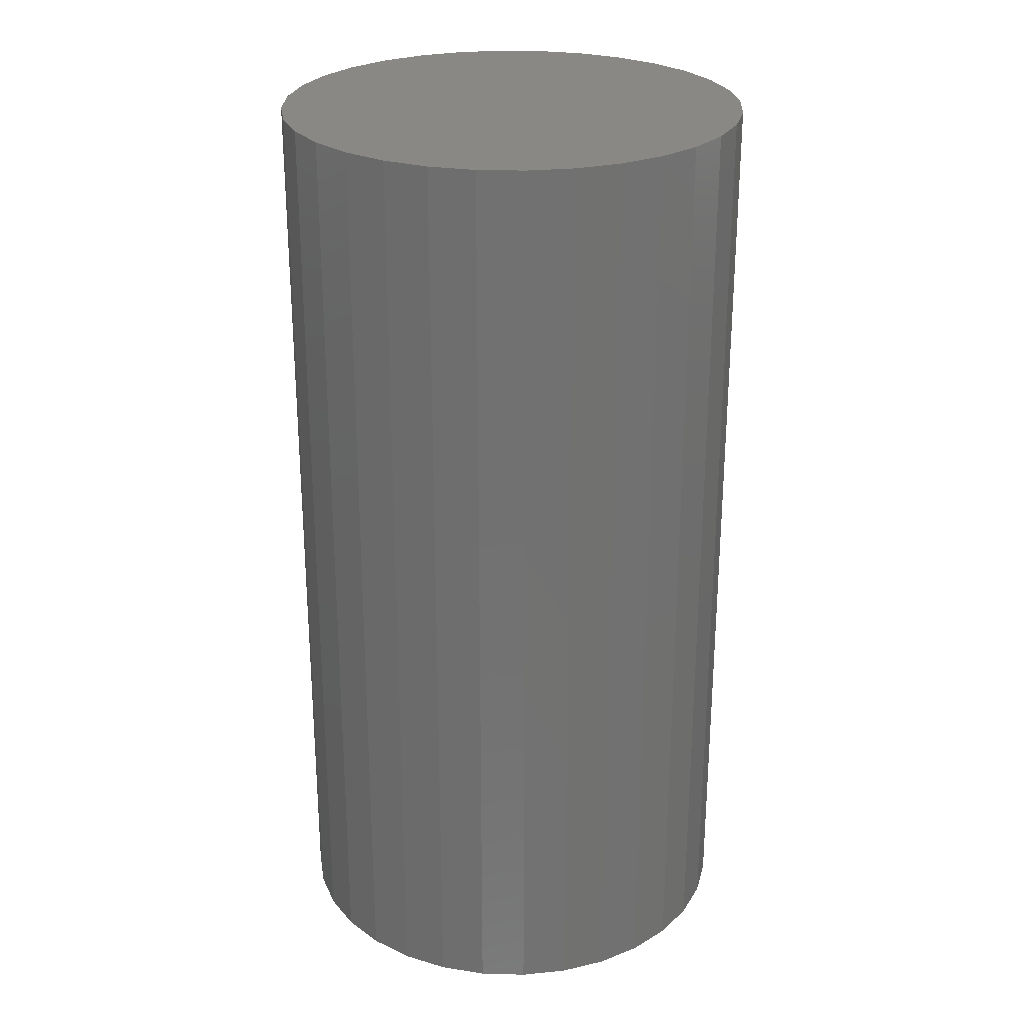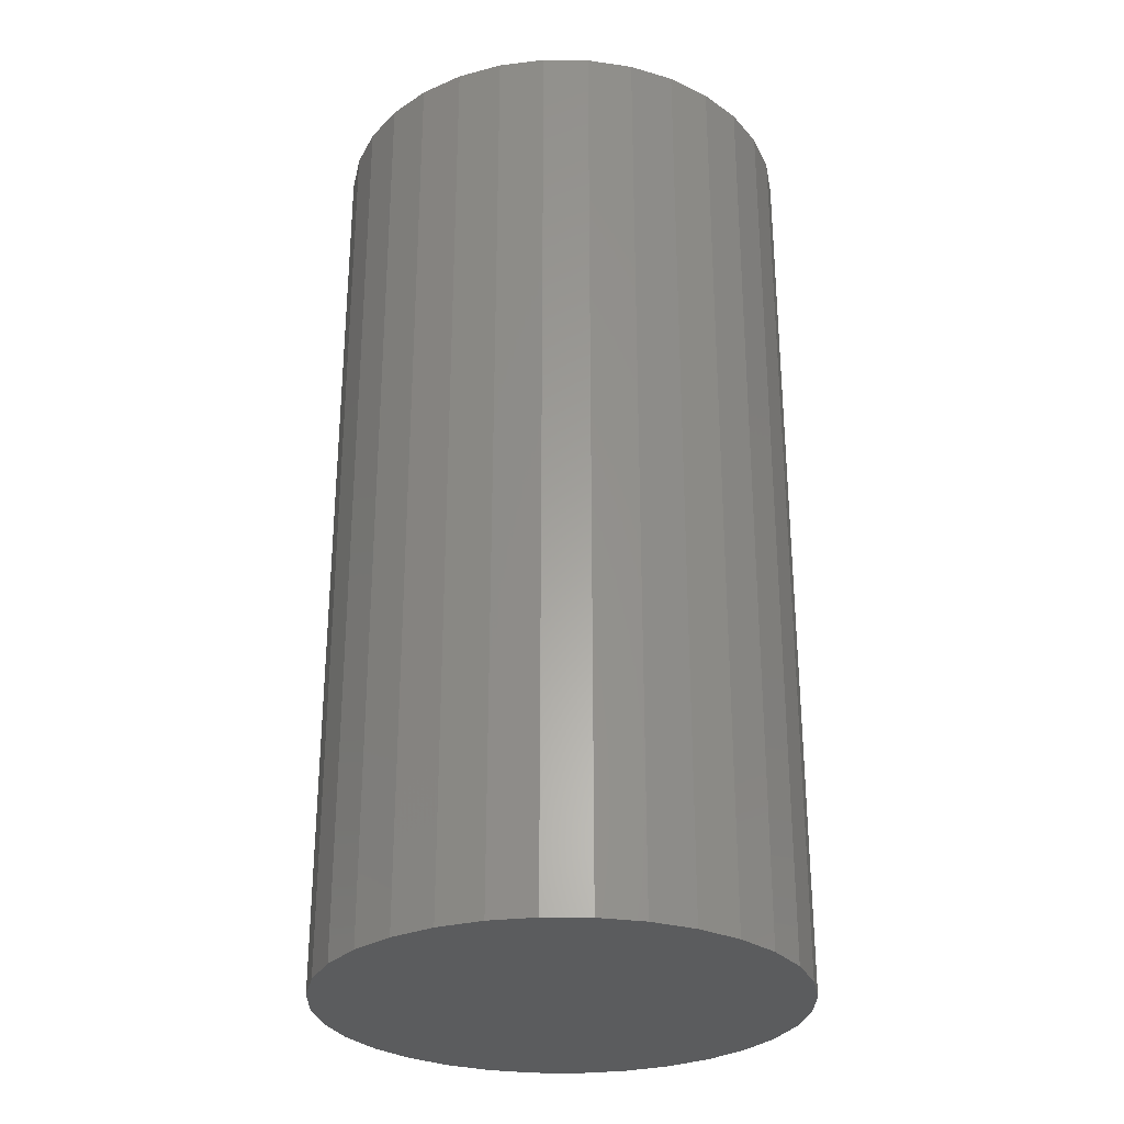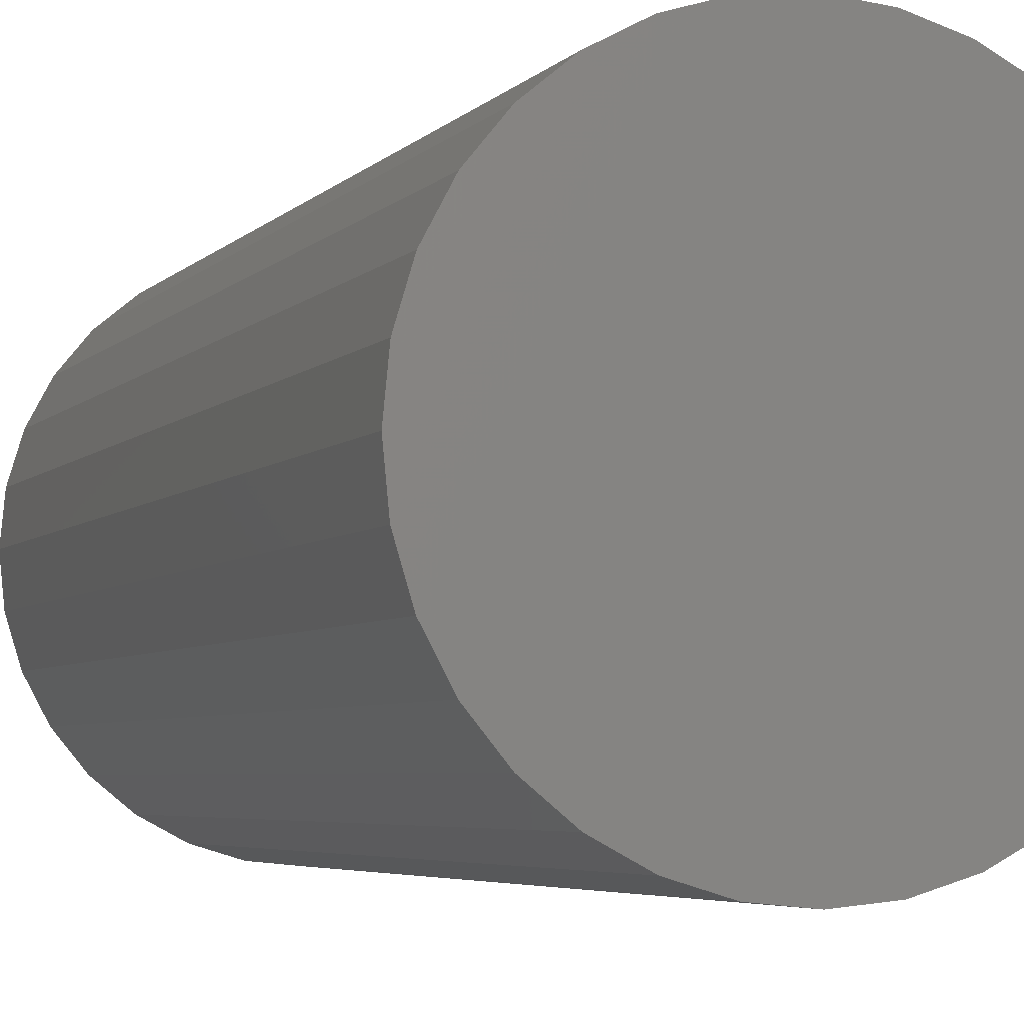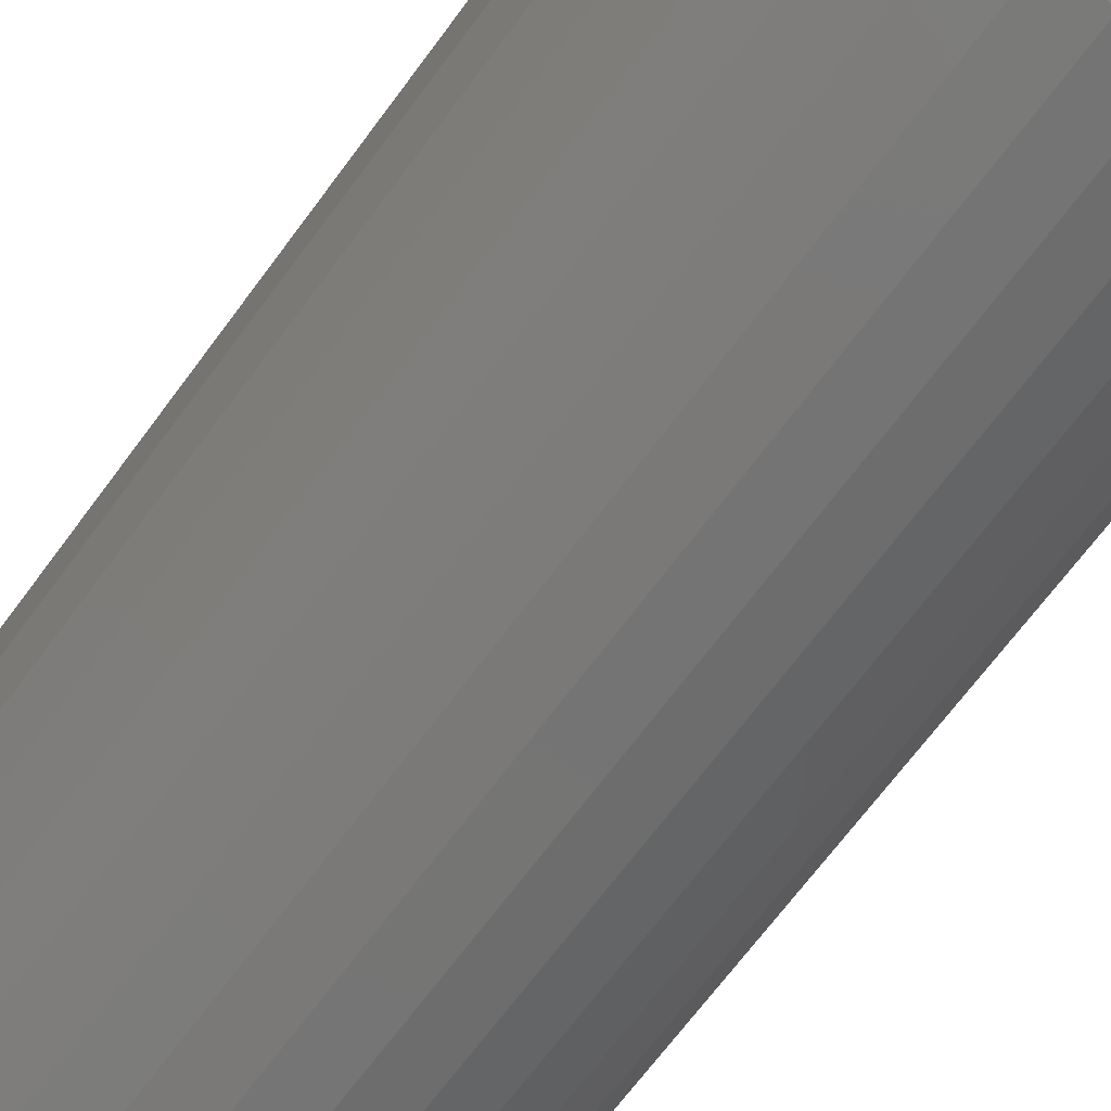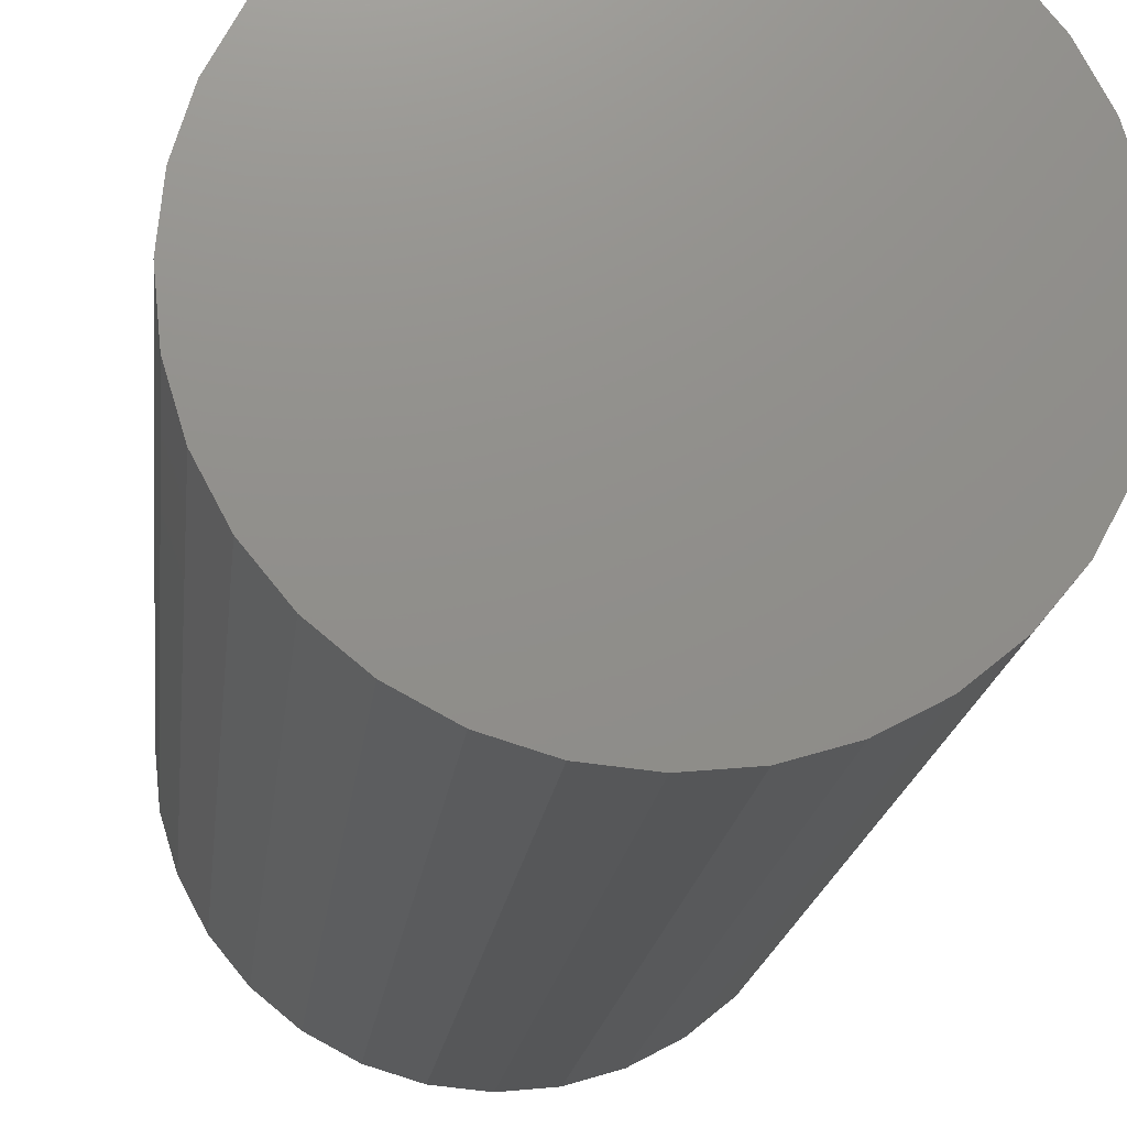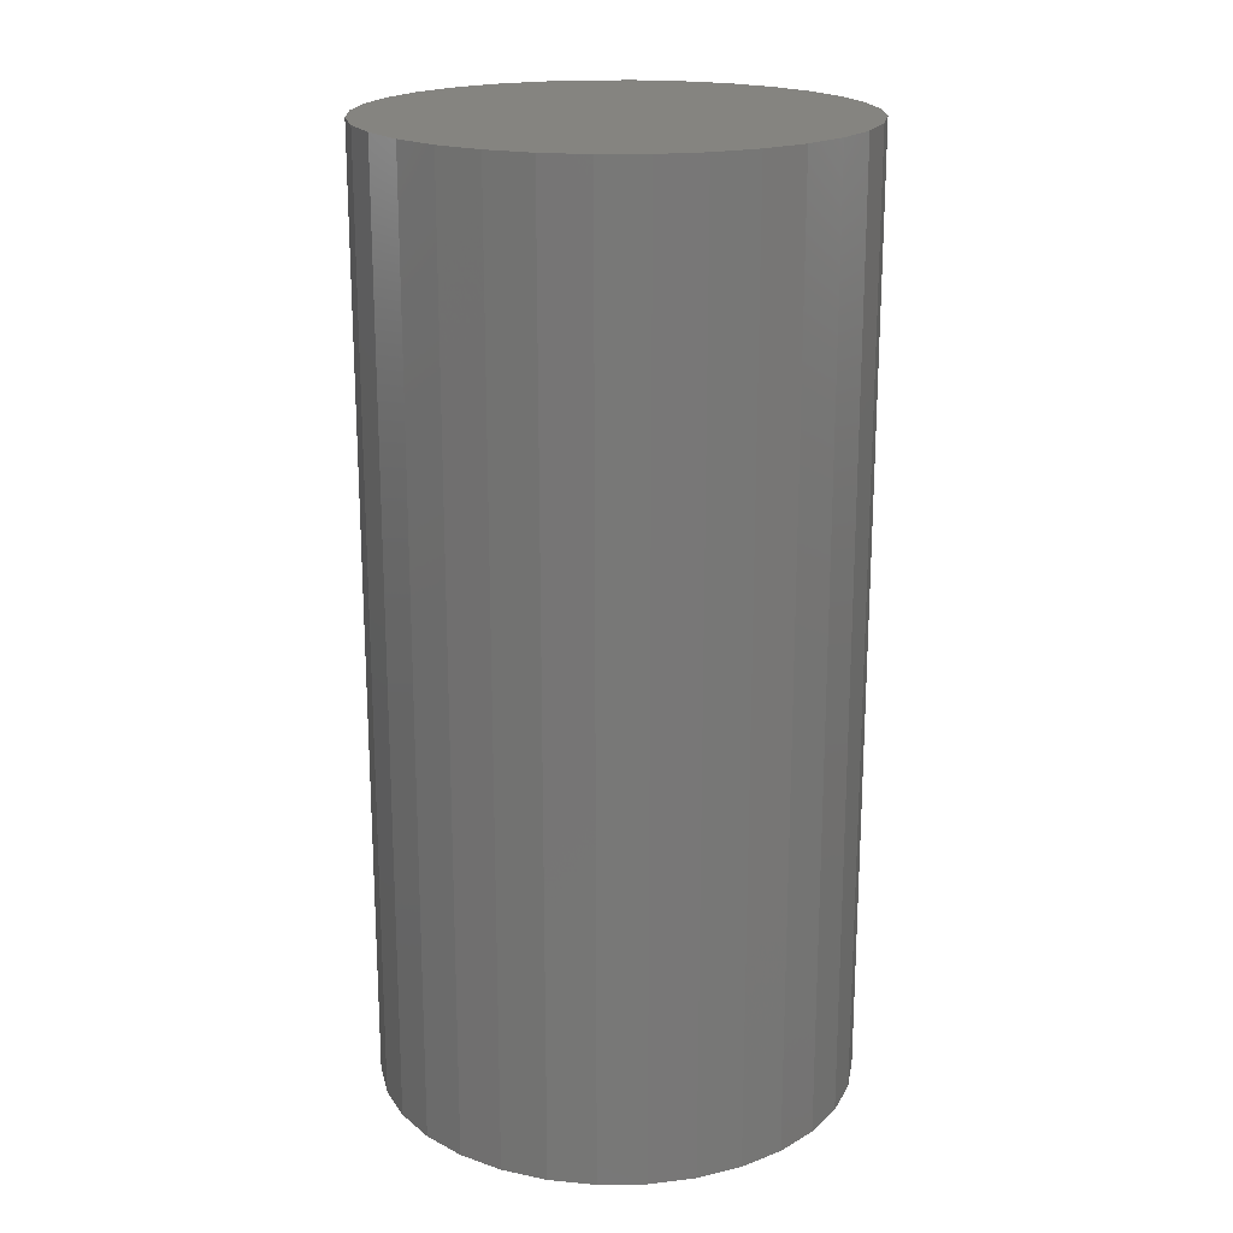
<metadata>
{"format":"stl","ext":"stl","renderer":"f3d","projection":"perspective","resolution":1024,"background":"white","views":[{"elev":26.4,"azim":-14.4,"up":"+Y"},{"elev":-28.9,"azim":-74.1,"up":"+Y"},{"elev":-4.4,"azim":-19.8,"up":"+Z"},{"elev":-69.9,"azim":143.3,"up":"+Z"},{"elev":-16.6,"azim":174.2,"up":"+Z"},{"elev":19.7,"azim":-6.9,"up":"+Y"}]}
</metadata>
<code>
# stl→obj: 64 verts, 124 faces
v -0.0004365 0.01562 0.5793
v -0.01547 0.01562 0.5779
v -0.01502 0.01562 0.5793
v 1.278e-05 0.01562 0.5779
v 1.278e-05 0.01562 0.5748
v -0.01547 0.01562 0.5748
v 0.0001645 0.01562 0.5763
v -0.01502 0.01562 0.5733
v -0.0004365 0.01562 0.5733
v -0.01429 0.01562 0.5719
v -0.001166 0.01562 0.5719
v -0.01331 0.01562 0.5707
v -0.01212 0.01562 0.5698
v -0.002148 0.01562 0.5707
v -0.01075 0.01562 0.569
v -0.00927 0.01562 0.5686
v -0.00773 0.01562 0.5684
v -0.003344 0.01562 0.5698
v -0.00619 0.01562 0.5686
v -0.004709 0.01562 0.569
v -0.01562 0.01562 0.5763
v -0.001166 0.01562 0.5807
v -0.01429 0.01562 0.5807
v -0.01331 0.01562 0.5819
v -0.01212 0.01562 0.5829
v -0.01075 0.01562 0.5836
v -0.00927 0.01562 0.5841
v -0.00773 0.01562 0.5842
v -0.00619 0.01562 0.5841
v -0.004709 0.01562 0.5836
v -0.003344 0.01562 0.5829
v -0.002148 0.01562 0.5819
v -0.01502 -0.01562 0.5793
v -0.01547 -0.01562 0.5779
v -0.0004365 -0.01562 0.5793
v 1.278e-05 -0.01562 0.5779
v 0.0001645 -0.01562 0.5763
v -0.01547 -0.01562 0.5748
v 1.278e-05 -0.01562 0.5748
v -0.01502 -0.01562 0.5733
v -0.0004365 -0.01562 0.5733
v -0.01429 -0.01562 0.5719
v -0.001166 -0.01562 0.5719
v -0.01331 -0.01562 0.5707
v -0.01212 -0.01562 0.5698
v -0.002148 -0.01562 0.5707
v -0.01075 -0.01562 0.569
v -0.00927 -0.01562 0.5686
v -0.00773 -0.01562 0.5684
v -0.003344 -0.01562 0.5698
v -0.00619 -0.01562 0.5686
v -0.004709 -0.01562 0.569
v -0.01562 -0.01562 0.5763
v -0.001166 -0.01562 0.5807
v -0.002148 -0.01562 0.5819
v -0.003344 -0.01562 0.5829
v -0.004709 -0.01562 0.5836
v -0.00619 -0.01562 0.5841
v -0.00773 -0.01562 0.5842
v -0.00927 -0.01562 0.5841
v -0.01075 -0.01562 0.5836
v -0.01212 -0.01562 0.5829
v -0.01331 -0.01562 0.5819
v -0.01429 -0.01562 0.5807
f 1 2 3
f 4 2 1
f 5 6 7
f 5 8 6
f 9 8 5
f 9 10 8
f 11 10 9
f 11 12 10
f 13 12 11
f 14 13 11
f 15 13 14
f 16 15 14
f 14 17 16
f 17 14 18
f 19 17 18
f 20 19 18
f 21 2 4
f 21 4 7
f 21 7 6
f 22 1 3
f 22 3 23
f 22 23 24
f 22 24 25
f 22 25 26
f 22 26 27
f 22 27 28
f 22 28 29
f 22 29 30
f 22 30 31
f 22 31 32
f 33 34 35
f 35 34 36
f 37 38 39
f 38 40 39
f 39 40 41
f 40 42 41
f 41 42 43
f 42 44 43
f 43 44 45
f 43 45 46
f 46 45 47
f 46 47 48
f 48 49 46
f 50 46 49
f 50 49 51
f 50 51 52
f 53 38 37
f 53 37 36
f 53 36 34
f 54 55 56
f 54 56 57
f 54 57 58
f 54 58 59
f 54 59 60
f 54 60 61
f 54 61 62
f 54 62 63
f 54 63 64
f 54 64 33
f 54 33 35
f 7 37 5
f 5 37 39
f 5 39 9
f 9 39 41
f 9 41 11
f 11 41 43
f 11 43 14
f 14 43 46
f 14 46 18
f 18 46 50
f 18 50 20
f 20 50 52
f 20 52 19
f 19 52 51
f 19 51 17
f 17 51 49
f 17 49 16
f 16 49 48
f 16 48 15
f 15 48 47
f 15 47 13
f 13 47 45
f 13 45 12
f 12 45 44
f 12 44 10
f 10 44 42
f 10 42 8
f 8 42 40
f 8 40 6
f 6 40 38
f 6 38 21
f 21 38 53
f 21 53 2
f 2 53 34
f 2 34 3
f 3 34 33
f 3 33 23
f 23 33 64
f 23 64 24
f 24 64 63
f 24 63 25
f 25 63 62
f 25 62 26
f 26 62 61
f 26 61 27
f 27 61 60
f 27 60 28
f 28 60 59
f 28 59 29
f 29 59 58
f 29 58 30
f 30 58 57
f 30 57 31
f 31 57 56
f 31 56 32
f 32 56 55
f 32 55 22
f 22 55 54
f 22 54 1
f 1 54 35
f 1 35 4
f 4 35 36
f 4 36 7
f 7 36 37

</code>
